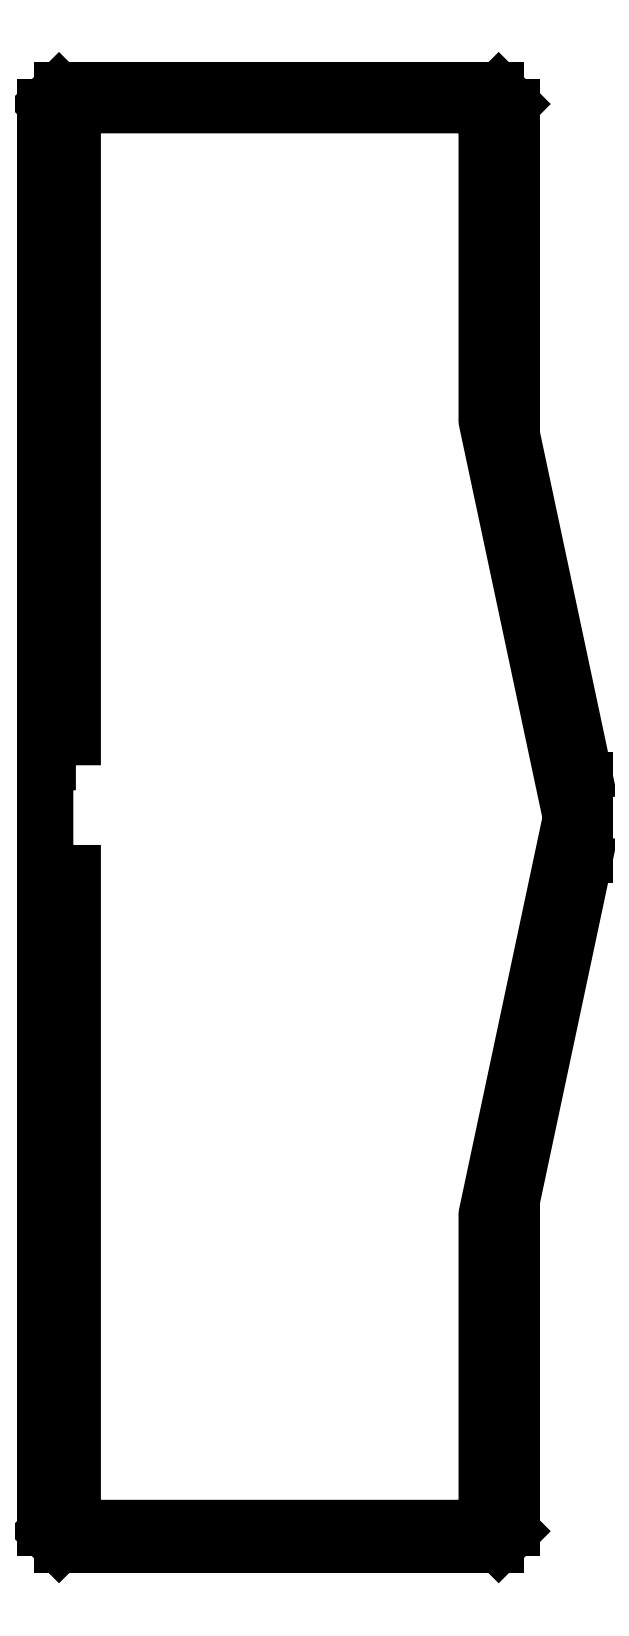
<metadata>
{"format":"dxf","ext":"dxf","renderer":"ezdxf+matplotlib","layout":"modelspace","background":"white","min_lineweight":24,"dpi":150}
</metadata>
<code>
0
SECTION
2
ENTITIES
0
LWPOLYLINE
8
0
90
22
70
1
43
0
10
140.6
20
204.5
10
134
20
204.5
10
134
20
179.5
10
140.6
20
179.5
10
140.6
20
24.63
10
141.1
20
23.57
10
142.1
20
23.13
10
236.5
20
23.13
10
237.5
20
23.57
10
238
20
24.63
10
238
20
97.16
10
238
20
97.37
10
258.1
20
191.8
10
258.1
20
192.2
10
238
20
286.6
10
238
20
286.8
10
238
20
359.9
10
237.5
20
360.9
10
236.5
20
361.4
10
142.1
20
361.4
10
141.1
20
360.9
10
140.6
20
359.9
0
LWPOLYLINE
8
0
90
6
70
1
43
0
10
250.2
20
249.8
10
248.7
20
250.6
10
247.3
20
249.8
10
247.3
20
248.2
10
248.7
20
247.4
10
250.2
20
248.2
0
LWPOLYLINE
8
0
90
6
70
1
43
0
10
248.7
20
136.6
10
247.3
20
135.8
10
247.3
20
134.2
10
248.7
20
133.3
10
250.2
20
134.2
10
250.2
20
135.8
0
LWPOLYLINE
8
0
90
6
70
1
43
0
10
239.2
20
360.6
10
240.6
20
359.8
10
242
20
360.6
10
242
20
362.2
10
240.6
20
363
10
239.2
20
362.2
0
LWPOLYLINE
8
0
90
6
70
1
43
0
10
242
20
21.79
10
242
20
23.41
10
240.6
20
24.22
10
239.2
20
23.41
10
239.2
20
21.79
10
240.6
20
20.97
0
LWPOLYLINE
8
0
90
6
70
1
43
0
10
136.2
20
246.6
10
137.6
20
245.8
10
139
20
246.6
10
139
20
248.2
10
137.6
20
249
10
136.2
20
248.2
0
LWPOLYLINE
8
0
90
6
70
1
43
0
10
136.2
20
362.2
10
136.2
20
360.6
10
137.6
20
359.8
10
139
20
360.6
10
139
20
362.2
10
137.6
20
363
0
LWPOLYLINE
8
0
90
6
70
1
43
0
10
136.2
20
21.79
10
137.6
20
20.97
10
139
20
21.79
10
139
20
23.41
10
137.6
20
24.22
10
136.2
20
23.41
0
LWPOLYLINE
8
0
90
6
70
1
43
0
10
139
20
135.8
10
139
20
137.4
10
137.6
20
138.2
10
136.2
20
137.4
10
136.2
20
135.8
10
137.6
20
135
0
LINE
8
0
10
241.6
20
17.6
30
0
11
245.6
21
21.6
31
0
0
LINE
8
0
10
245.6
20
21.6
30
0
11
245.6
21
101
31
0
0
LINE
8
0
10
245.6
20
101
30
0
11
262.9
21
182.3
31
0
0
LINE
8
0
10
262.9
20
182.3
30
0
11
262.9
21
201.7
31
0
0
LINE
8
0
10
262.9
20
201.7
30
0
11
245.6
21
283
31
0
0
LINE
8
0
10
245.6
20
283
30
0
11
245.6
21
362.4
31
0
0
LINE
8
0
10
245.6
20
362.4
30
0
11
241.6
21
366.4
31
0
0
LINE
8
0
10
241.6
20
366.4
30
0
11
136.6
21
366.4
31
0
0
LINE
8
0
10
136.6
20
366.4
30
0
11
132.6
21
362.4
31
0
0
LINE
8
0
10
132.6
20
362.4
30
0
11
132.6
21
21.6
31
0
0
LINE
8
0
10
132.6
20
21.6
30
0
11
136.6
21
17.6
31
0
0
LINE
8
0
10
136.6
20
17.6
30
0
11
241.6
21
17.6
31
0
0
ENDSEC
0
EOF

</code>
